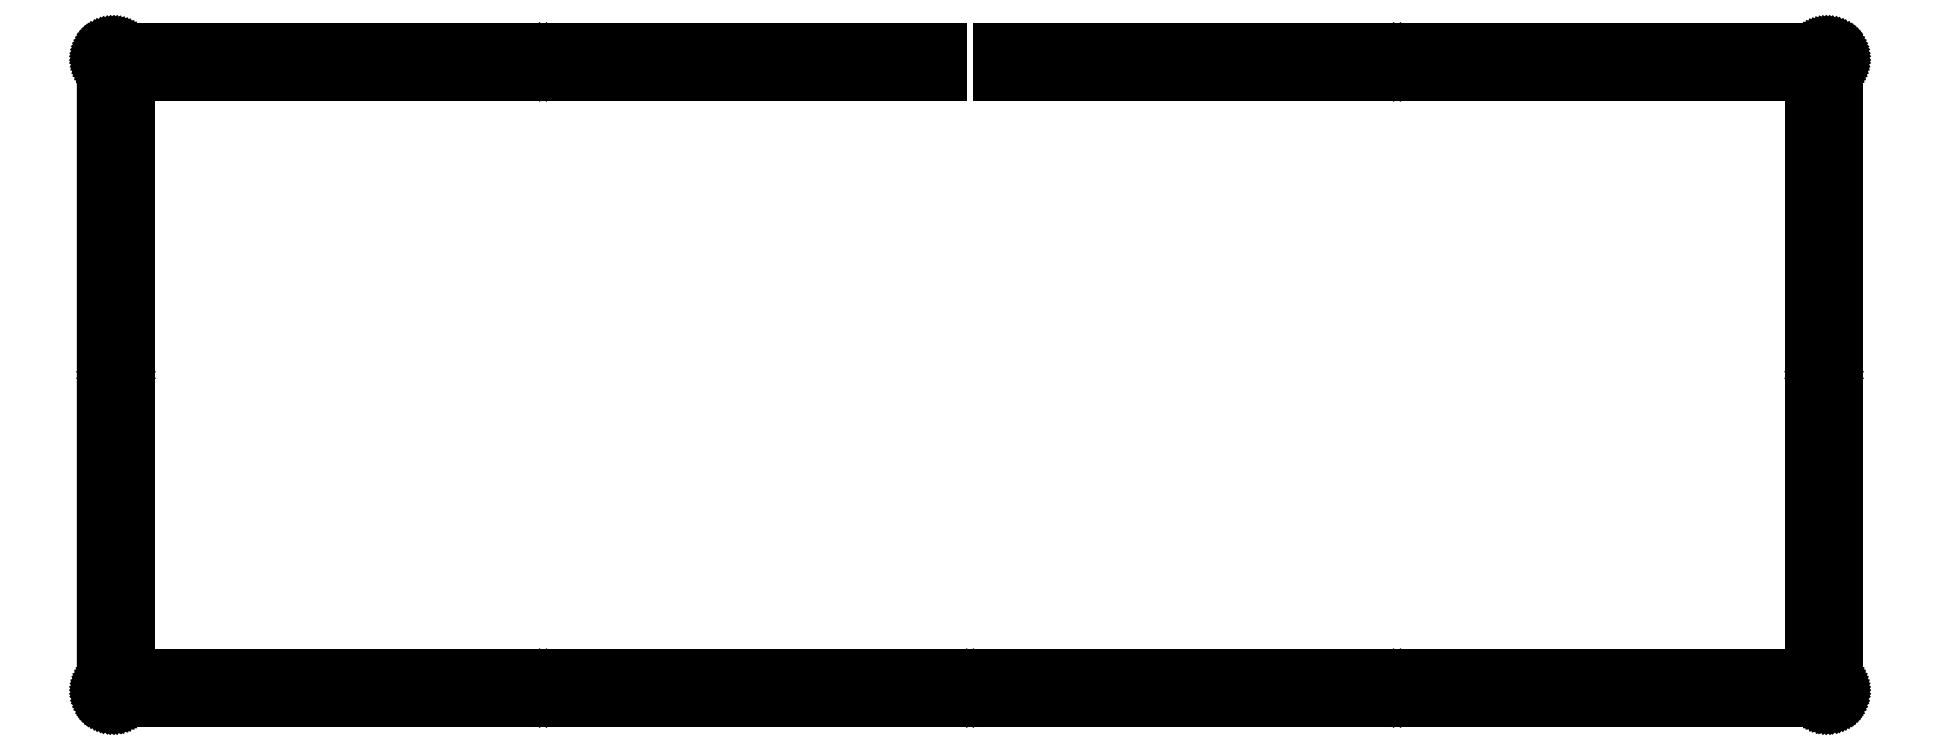
<metadata>
{"format":"dxf","ext":"dxf","renderer":"ezdxf+matplotlib","layout":"modelspace","background":"white","min_lineweight":24,"dpi":150}
</metadata>
<code>
0
SECTION
2
ENTITIES
0
LINE
8
0
10
148
20
115.3
30
0
11
148
21
110.3
31
0
0
LINE
8
0
10
148
20
110.3
30
0
11
5.095
21
110.3
31
0
0
LINE
8
0
10
5.095
20
110.3
30
0
11
5.095
21
5.092
31
0
0
LINE
8
0
10
5.095
20
5.092
30
0
11
300.8
21
5.092
31
0
0
LINE
8
0
10
300.8
20
5.092
30
0
11
300.8
21
110.3
31
0
0
LINE
8
0
10
300.8
20
110.3
30
0
11
158
21
110.3
31
0
0
LINE
8
0
10
158
20
110.3
30
0
11
158
21
115.3
31
0
0
LINE
8
0
10
158
20
115.3
30
0
11
303.8
21
115.3
31
0
0
LINE
8
0
10
303.8
20
115.3
30
0
11
304
21
115.3
31
0
0
LINE
8
0
10
304
20
115.3
30
0
11
304.2
21
115.3
31
0
0
LINE
8
0
10
304.2
20
115.3
30
0
11
304.3
21
115.3
31
0
0
LINE
8
0
10
304.3
20
115.3
30
0
11
304.5
21
115.2
31
0
0
LINE
8
0
10
304.5
20
115.2
30
0
11
304.6
21
115.2
31
0
0
LINE
8
0
10
304.6
20
115.2
30
0
11
304.8
21
115.1
31
0
0
LINE
8
0
10
304.8
20
115.1
30
0
11
304.9
21
115
31
0
0
LINE
8
0
10
304.9
20
115
30
0
11
305
21
115
31
0
0
LINE
8
0
10
305
20
115
30
0
11
305.1
21
114.9
31
0
0
LINE
8
0
10
305.1
20
114.9
30
0
11
305.3
21
114.8
31
0
0
LINE
8
0
10
305.3
20
114.8
30
0
11
305.4
21
114.6
31
0
0
LINE
8
0
10
305.4
20
114.6
30
0
11
305.5
21
114.5
31
0
0
LINE
8
0
10
305.5
20
114.5
30
0
11
305.6
21
114.4
31
0
0
LINE
8
0
10
305.6
20
114.4
30
0
11
305.6
21
114.3
31
0
0
LINE
8
0
10
305.6
20
114.3
30
0
11
305.7
21
114.1
31
0
0
LINE
8
0
10
305.7
20
114.1
30
0
11
305.7
21
114
31
0
0
LINE
8
0
10
305.7
20
114
30
0
11
305.8
21
113.8
31
0
0
LINE
8
0
10
305.8
20
113.8
30
0
11
305.8
21
113.7
31
0
0
LINE
8
0
10
305.8
20
113.7
30
0
11
305.8
21
113.5
31
0
0
LINE
8
0
10
305.8
20
113.5
30
0
11
305.8
21
113.3
31
0
0
LINE
8
0
10
305.8
20
113.3
30
0
11
305.8
21
2.092
31
0
0
LINE
8
0
10
305.8
20
2.092
30
0
11
305.8
21
1.936
31
0
0
LINE
8
0
10
305.8
20
1.936
30
0
11
305.8
21
1.779
31
0
0
LINE
8
0
10
305.8
20
1.779
30
0
11
305.8
21
1.625
31
0
0
LINE
8
0
10
305.8
20
1.625
30
0
11
305.7
21
1.473
31
0
0
LINE
8
0
10
305.7
20
1.473
30
0
11
305.7
21
1.326
31
0
0
LINE
8
0
10
305.7
20
1.326
30
0
11
305.6
21
1.184
31
0
0
LINE
8
0
10
305.6
20
1.184
30
0
11
305.6
21
1.047
31
0
0
LINE
8
0
10
305.6
20
1.047
30
0
11
305.5
21
0.9164
31
0
0
LINE
8
0
10
305.5
20
0.9164
30
0
11
305.4
21
0.7937
31
0
0
LINE
8
0
10
305.4
20
0.7937
30
0
11
305.3
21
0.6766
31
0
0
LINE
8
0
10
305.3
20
0.6766
30
0
11
305.1
21
0.5719
31
0
0
LINE
8
0
10
305.1
20
0.5719
30
0
11
305
21
0.4727
31
0
0
LINE
8
0
10
305
20
0.4727
30
0
11
304.9
21
0.3859
31
0
0
LINE
8
0
10
304.9
20
0.3859
30
0
11
304.8
21
0.3087
31
0
0
LINE
8
0
10
304.8
20
0.3087
30
0
11
304.6
21
0.2453
31
0
0
LINE
8
0
10
304.6
20
0.2453
30
0
11
304.5
21
0.1888
31
0
0
LINE
8
0
10
304.5
20
0.1888
30
0
11
304.3
21
0.1474
31
0
0
LINE
8
0
10
304.3
20
0.1474
30
0
11
304.2
21
0.1158
31
0
0
LINE
8
0
10
304.2
20
0.1158
30
0
11
304
21
0.09922
31
0
0
LINE
8
0
10
304
20
0.09922
30
0
11
303.8
21
0.09233
31
0
0
LINE
8
0
10
303.8
20
0.09233
30
0
11
2.095
21
0.09233
31
0
0
LINE
8
0
10
2.095
20
0.09233
30
0
11
1.938
21
0.09922
31
0
0
LINE
8
0
10
1.938
20
0.09922
30
0
11
1.782
21
0.1158
31
0
0
LINE
8
0
10
1.782
20
0.1158
30
0
11
1.627
21
0.1474
31
0
0
LINE
8
0
10
1.627
20
0.1474
30
0
11
1.476
21
0.1888
31
0
0
LINE
8
0
10
1.476
20
0.1888
30
0
11
1.328
21
0.2453
31
0
0
LINE
8
0
10
1.328
20
0.2453
30
0
11
1.186
21
0.3087
31
0
0
LINE
8
0
10
1.186
20
0.3087
30
0
11
1.05
21
0.3859
31
0
0
LINE
8
0
10
1.05
20
0.3859
30
0
11
0.9192
21
0.4727
31
0
0
LINE
8
0
10
0.9192
20
0.4727
30
0
11
0.7951
21
0.5719
31
0
0
LINE
8
0
10
0.7951
20
0.5719
30
0
11
0.6794
21
0.6766
31
0
0
LINE
8
0
10
0.6794
20
0.6766
30
0
11
0.5733
21
0.7937
31
0
0
LINE
8
0
10
0.5733
20
0.7937
30
0
11
0.4754
21
0.9164
31
0
0
LINE
8
0
10
0.4754
20
0.9164
30
0
11
0.3886
21
1.047
31
0
0
LINE
8
0
10
0.3886
20
1.047
30
0
11
0.3114
21
1.184
31
0
0
LINE
8
0
10
0.3114
20
1.184
30
0
11
0.2467
21
1.326
31
0
0
LINE
8
0
10
0.2467
20
1.326
30
0
11
0.1915
21
1.473
31
0
0
LINE
8
0
10
0.1915
20
1.473
30
0
11
0.1502
21
1.625
31
0
0
LINE
8
0
10
0.1502
20
1.625
30
0
11
0.1185
21
1.779
31
0
0
LINE
8
0
10
0.1185
20
1.779
30
0
11
0.1006
21
1.936
31
0
0
LINE
8
0
10
0.1006
20
1.936
30
0
11
0.09371
21
2.09
31
0
0
LINE
8
0
10
0.09371
20
2.09
30
0
11
0.09508
21
113.3
31
0
0
LINE
8
0
10
0.09508
20
113.3
30
0
11
0.1006
21
113.5
31
0
0
LINE
8
0
10
0.1006
20
113.5
30
0
11
0.1185
21
113.7
31
0
0
LINE
8
0
10
0.1185
20
113.7
30
0
11
0.1502
21
113.8
31
0
0
LINE
8
0
10
0.1502
20
113.8
30
0
11
0.1915
21
114
31
0
0
LINE
8
0
10
0.1915
20
114
30
0
11
0.2467
21
114.1
31
0
0
LINE
8
0
10
0.2467
20
114.1
30
0
11
0.3114
21
114.3
31
0
0
LINE
8
0
10
0.3114
20
114.3
30
0
11
0.3886
21
114.4
31
0
0
LINE
8
0
10
0.3886
20
114.4
30
0
11
0.4754
21
114.5
31
0
0
LINE
8
0
10
0.4754
20
114.5
30
0
11
0.5733
21
114.6
31
0
0
LINE
8
0
10
0.5733
20
114.6
30
0
11
0.6794
21
114.8
31
0
0
LINE
8
0
10
0.6794
20
114.8
30
0
11
0.7951
21
114.9
31
0
0
LINE
8
0
10
0.7951
20
114.9
30
0
11
0.9192
21
115
31
0
0
LINE
8
0
10
0.9192
20
115
30
0
11
1.05
21
115
31
0
0
LINE
8
0
10
1.05
20
115
30
0
11
1.186
21
115.1
31
0
0
LINE
8
0
10
1.186
20
115.1
30
0
11
1.328
21
115.2
31
0
0
LINE
8
0
10
1.328
20
115.2
30
0
11
1.476
21
115.2
31
0
0
LINE
8
0
10
1.476
20
115.2
30
0
11
1.627
21
115.3
31
0
0
LINE
8
0
10
1.627
20
115.3
30
0
11
1.782
21
115.3
31
0
0
LINE
8
0
10
1.782
20
115.3
30
0
11
1.938
21
115.3
31
0
0
LINE
8
0
10
1.938
20
115.3
30
0
11
2.095
21
115.3
31
0
0
LINE
8
0
10
2.095
20
115.3
30
0
11
148
21
115.3
31
0
0
LINE
8
0
10
303
20
3.543
30
0
11
302.8
21
3.401
31
0
0
LINE
8
0
10
302.8
20
3.401
30
0
11
302.5
21
3.179
31
0
0
LINE
8
0
10
302.5
20
3.179
30
0
11
302.4
21
2.901
31
0
0
LINE
8
0
10
302.4
20
2.901
30
0
11
302.3
21
2.592
31
0
0
LINE
8
0
10
302.3
20
2.592
30
0
11
302.4
21
2.282
31
0
0
LINE
8
0
10
302.4
20
2.282
30
0
11
302.5
21
2.004
31
0
0
LINE
8
0
10
302.5
20
2.004
30
0
11
302.8
21
1.782
31
0
0
LINE
8
0
10
302.8
20
1.782
30
0
11
303
21
1.64
31
0
0
LINE
8
0
10
303
20
1.64
30
0
11
303.3
21
1.592
31
0
0
LINE
8
0
10
303.3
20
1.592
30
0
11
303.7
21
1.64
31
0
0
LINE
8
0
10
303.7
20
1.64
30
0
11
303.9
21
1.782
31
0
0
LINE
8
0
10
303.9
20
1.782
30
0
11
304.2
21
2.004
31
0
0
LINE
8
0
10
304.2
20
2.004
30
0
11
304.3
21
2.282
31
0
0
LINE
8
0
10
304.3
20
2.282
30
0
11
304.3
21
2.592
31
0
0
LINE
8
0
10
304.3
20
2.592
30
0
11
304.3
21
2.901
31
0
0
LINE
8
0
10
304.3
20
2.901
30
0
11
304.2
21
3.179
31
0
0
LINE
8
0
10
304.2
20
3.179
30
0
11
303.9
21
3.401
31
0
0
LINE
8
0
10
303.9
20
3.401
30
0
11
303.7
21
3.543
31
0
0
LINE
8
0
10
303.7
20
3.543
30
0
11
303.3
21
3.593
31
0
0
LINE
8
0
10
303.3
20
3.593
30
0
11
303
21
3.543
31
0
0
LINE
8
0
10
227.8
20
3.543
30
0
11
227.6
21
3.401
31
0
0
LINE
8
0
10
227.6
20
3.401
30
0
11
227.3
21
3.179
31
0
0
LINE
8
0
10
227.3
20
3.179
30
0
11
227.2
21
2.901
31
0
0
LINE
8
0
10
227.2
20
2.901
30
0
11
227.2
21
2.592
31
0
0
LINE
8
0
10
227.2
20
2.592
30
0
11
227.2
21
2.282
31
0
0
LINE
8
0
10
227.2
20
2.282
30
0
11
227.3
21
2.004
31
0
0
LINE
8
0
10
227.3
20
2.004
30
0
11
227.6
21
1.782
31
0
0
LINE
8
0
10
227.6
20
1.782
30
0
11
227.8
21
1.64
31
0
0
LINE
8
0
10
227.8
20
1.64
30
0
11
228.2
21
1.592
31
0
0
LINE
8
0
10
228.2
20
1.592
30
0
11
228.5
21
1.64
31
0
0
LINE
8
0
10
228.5
20
1.64
30
0
11
228.7
21
1.782
31
0
0
LINE
8
0
10
228.7
20
1.782
30
0
11
229
21
2.004
31
0
0
LINE
8
0
10
229
20
2.004
30
0
11
229.1
21
2.282
31
0
0
LINE
8
0
10
229.1
20
2.282
30
0
11
229.2
21
2.592
31
0
0
LINE
8
0
10
229.2
20
2.592
30
0
11
229.1
21
2.901
31
0
0
LINE
8
0
10
229.1
20
2.901
30
0
11
229
21
3.179
31
0
0
LINE
8
0
10
229
20
3.179
30
0
11
228.7
21
3.401
31
0
0
LINE
8
0
10
228.7
20
3.401
30
0
11
228.5
21
3.543
31
0
0
LINE
8
0
10
228.5
20
3.543
30
0
11
228.2
21
3.593
31
0
0
LINE
8
0
10
228.2
20
3.593
30
0
11
227.8
21
3.543
31
0
0
LINE
8
0
10
152.7
20
3.543
30
0
11
152.4
21
3.401
31
0
0
LINE
8
0
10
152.4
20
3.401
30
0
11
152.2
21
3.179
31
0
0
LINE
8
0
10
152.2
20
3.179
30
0
11
152
21
2.901
31
0
0
LINE
8
0
10
152
20
2.901
30
0
11
152
21
2.592
31
0
0
LINE
8
0
10
152
20
2.592
30
0
11
152
21
2.282
31
0
0
LINE
8
0
10
152
20
2.282
30
0
11
152.2
21
2.004
31
0
0
LINE
8
0
10
152.2
20
2.004
30
0
11
152.4
21
1.782
31
0
0
LINE
8
0
10
152.4
20
1.782
30
0
11
152.7
21
1.64
31
0
0
LINE
8
0
10
152.7
20
1.64
30
0
11
153
21
1.592
31
0
0
LINE
8
0
10
153
20
1.592
30
0
11
153.3
21
1.64
31
0
0
LINE
8
0
10
153.3
20
1.64
30
0
11
153.6
21
1.782
31
0
0
LINE
8
0
10
153.6
20
1.782
30
0
11
153.8
21
2.004
31
0
0
LINE
8
0
10
153.8
20
2.004
30
0
11
153.9
21
2.282
31
0
0
LINE
8
0
10
153.9
20
2.282
30
0
11
154
21
2.592
31
0
0
LINE
8
0
10
154
20
2.592
30
0
11
153.9
21
2.901
31
0
0
LINE
8
0
10
153.9
20
2.901
30
0
11
153.8
21
3.179
31
0
0
LINE
8
0
10
153.8
20
3.179
30
0
11
153.6
21
3.401
31
0
0
LINE
8
0
10
153.6
20
3.401
30
0
11
153.3
21
3.543
31
0
0
LINE
8
0
10
153.3
20
3.543
30
0
11
153
21
3.593
31
0
0
LINE
8
0
10
153
20
3.593
30
0
11
152.7
21
3.543
31
0
0
LINE
8
0
10
77.47
20
3.543
30
0
11
77.19
21
3.401
31
0
0
LINE
8
0
10
77.19
20
3.401
30
0
11
76.97
21
3.179
31
0
0
LINE
8
0
10
76.97
20
3.179
30
0
11
76.83
21
2.901
31
0
0
LINE
8
0
10
76.83
20
2.901
30
0
11
76.78
21
2.592
31
0
0
LINE
8
0
10
76.78
20
2.592
30
0
11
76.83
21
2.282
31
0
0
LINE
8
0
10
76.83
20
2.282
30
0
11
76.97
21
2.004
31
0
0
LINE
8
0
10
76.97
20
2.004
30
0
11
77.19
21
1.782
31
0
0
LINE
8
0
10
77.19
20
1.782
30
0
11
77.47
21
1.64
31
0
0
LINE
8
0
10
77.47
20
1.64
30
0
11
77.78
21
1.592
31
0
0
LINE
8
0
10
77.78
20
1.592
30
0
11
78.09
21
1.64
31
0
0
LINE
8
0
10
78.09
20
1.64
30
0
11
78.37
21
1.782
31
0
0
LINE
8
0
10
78.37
20
1.782
30
0
11
78.59
21
2.004
31
0
0
LINE
8
0
10
78.59
20
2.004
30
0
11
78.73
21
2.282
31
0
0
LINE
8
0
10
78.73
20
2.282
30
0
11
78.78
21
2.592
31
0
0
LINE
8
0
10
78.78
20
2.592
30
0
11
78.73
21
2.901
31
0
0
LINE
8
0
10
78.73
20
2.901
30
0
11
78.59
21
3.179
31
0
0
LINE
8
0
10
78.59
20
3.179
30
0
11
78.37
21
3.401
31
0
0
LINE
8
0
10
78.37
20
3.401
30
0
11
78.09
21
3.543
31
0
0
LINE
8
0
10
78.09
20
3.543
30
0
11
77.78
21
3.593
31
0
0
LINE
8
0
10
77.78
20
3.593
30
0
11
77.47
21
3.543
31
0
0
LINE
8
0
10
2.285
20
3.543
30
0
11
2.006
21
3.401
31
0
0
LINE
8
0
10
2.006
20
3.401
30
0
11
1.785
21
3.179
31
0
0
LINE
8
0
10
1.785
20
3.179
30
0
11
1.643
21
2.901
31
0
0
LINE
8
0
10
1.643
20
2.901
30
0
11
1.594
21
2.592
31
0
0
LINE
8
0
10
1.594
20
2.592
30
0
11
1.643
21
2.282
31
0
0
LINE
8
0
10
1.643
20
2.282
30
0
11
1.785
21
2.004
31
0
0
LINE
8
0
10
1.785
20
2.004
30
0
11
2.006
21
1.782
31
0
0
LINE
8
0
10
2.006
20
1.782
30
0
11
2.285
21
1.64
31
0
0
LINE
8
0
10
2.285
20
1.64
30
0
11
2.593
21
1.592
31
0
0
LINE
8
0
10
2.593
20
1.592
30
0
11
2.904
21
1.64
31
0
0
LINE
8
0
10
2.904
20
1.64
30
0
11
3.182
21
1.782
31
0
0
LINE
8
0
10
3.182
20
1.782
30
0
11
3.404
21
2.004
31
0
0
LINE
8
0
10
3.404
20
2.004
30
0
11
3.546
21
2.282
31
0
0
LINE
8
0
10
3.546
20
2.282
30
0
11
3.595
21
2.592
31
0
0
LINE
8
0
10
3.595
20
2.592
30
0
11
3.546
21
2.901
31
0
0
LINE
8
0
10
3.546
20
2.901
30
0
11
3.404
21
3.179
31
0
0
LINE
8
0
10
3.404
20
3.179
30
0
11
3.182
21
3.401
31
0
0
LINE
8
0
10
3.182
20
3.401
30
0
11
2.904
21
3.543
31
0
0
LINE
8
0
10
2.904
20
3.543
30
0
11
2.595
21
3.593
31
0
0
LINE
8
0
10
2.595
20
3.593
30
0
11
2.285
21
3.543
31
0
0
LINE
8
0
10
303
20
58.67
30
0
11
302.8
21
58.53
31
0
0
LINE
8
0
10
302.8
20
58.53
30
0
11
302.5
21
58.3
31
0
0
LINE
8
0
10
302.5
20
58.3
30
0
11
302.4
21
58.03
31
0
0
LINE
8
0
10
302.4
20
58.03
30
0
11
302.3
21
57.72
31
0
0
LINE
8
0
10
302.3
20
57.72
30
0
11
302.4
21
57.41
31
0
0
LINE
8
0
10
302.4
20
57.41
30
0
11
302.5
21
57.13
31
0
0
LINE
8
0
10
302.5
20
57.13
30
0
11
302.8
21
56.91
31
0
0
LINE
8
0
10
302.8
20
56.91
30
0
11
303
21
56.77
31
0
0
LINE
8
0
10
303
20
56.77
30
0
11
303.3
21
56.72
31
0
0
LINE
8
0
10
303.3
20
56.72
30
0
11
303.7
21
56.77
31
0
0
LINE
8
0
10
303.7
20
56.77
30
0
11
303.9
21
56.91
31
0
0
LINE
8
0
10
303.9
20
56.91
30
0
11
304.2
21
57.13
31
0
0
LINE
8
0
10
304.2
20
57.13
30
0
11
304.3
21
57.41
31
0
0
LINE
8
0
10
304.3
20
57.41
30
0
11
304.3
21
57.72
31
0
0
LINE
8
0
10
304.3
20
57.72
30
0
11
304.3
21
58.03
31
0
0
LINE
8
0
10
304.3
20
58.03
30
0
11
304.2
21
58.3
31
0
0
LINE
8
0
10
304.2
20
58.3
30
0
11
303.9
21
58.53
31
0
0
LINE
8
0
10
303.9
20
58.53
30
0
11
303.7
21
58.67
31
0
0
LINE
8
0
10
303.7
20
58.67
30
0
11
303.3
21
58.72
31
0
0
LINE
8
0
10
303.3
20
58.72
30
0
11
303
21
58.67
31
0
0
LINE
8
0
10
2.285
20
58.67
30
0
11
2.006
21
58.53
31
0
0
LINE
8
0
10
2.006
20
58.53
30
0
11
1.785
21
58.3
31
0
0
LINE
8
0
10
1.785
20
58.3
30
0
11
1.643
21
58.03
31
0
0
LINE
8
0
10
1.643
20
58.03
30
0
11
1.594
21
57.72
31
0
0
LINE
8
0
10
1.594
20
57.72
30
0
11
1.643
21
57.41
31
0
0
LINE
8
0
10
1.643
20
57.41
30
0
11
1.785
21
57.13
31
0
0
LINE
8
0
10
1.785
20
57.13
30
0
11
2.006
21
56.91
31
0
0
LINE
8
0
10
2.006
20
56.91
30
0
11
2.285
21
56.77
31
0
0
LINE
8
0
10
2.285
20
56.77
30
0
11
2.593
21
56.72
31
0
0
LINE
8
0
10
2.593
20
56.72
30
0
11
2.904
21
56.77
31
0
0
LINE
8
0
10
2.904
20
56.77
30
0
11
3.182
21
56.91
31
0
0
LINE
8
0
10
3.182
20
56.91
30
0
11
3.404
21
57.13
31
0
0
LINE
8
0
10
3.404
20
57.13
30
0
11
3.546
21
57.41
31
0
0
LINE
8
0
10
3.546
20
57.41
30
0
11
3.595
21
57.72
31
0
0
LINE
8
0
10
3.595
20
57.72
30
0
11
3.546
21
58.03
31
0
0
LINE
8
0
10
3.546
20
58.03
30
0
11
3.404
21
58.3
31
0
0
LINE
8
0
10
3.404
20
58.3
30
0
11
3.182
21
58.53
31
0
0
LINE
8
0
10
3.182
20
58.53
30
0
11
2.904
21
58.67
31
0
0
LINE
8
0
10
2.904
20
58.67
30
0
11
2.595
21
58.72
31
0
0
LINE
8
0
10
2.595
20
58.72
30
0
11
2.285
21
58.67
31
0
0
LINE
8
0
10
77.47
20
113.8
30
0
11
77.19
21
113.7
31
0
0
LINE
8
0
10
77.19
20
113.7
30
0
11
76.97
21
113.4
31
0
0
LINE
8
0
10
76.97
20
113.4
30
0
11
76.83
21
113.2
31
0
0
LINE
8
0
10
76.83
20
113.2
30
0
11
76.78
21
112.8
31
0
0
LINE
8
0
10
76.78
20
112.8
30
0
11
76.83
21
112.5
31
0
0
LINE
8
0
10
76.83
20
112.5
30
0
11
76.97
21
112.3
31
0
0
LINE
8
0
10
76.97
20
112.3
30
0
11
77.19
21
112
31
0
0
LINE
8
0
10
77.19
20
112
30
0
11
77.47
21
111.9
31
0
0
LINE
8
0
10
77.47
20
111.9
30
0
11
77.78
21
111.8
31
0
0
LINE
8
0
10
77.78
20
111.8
30
0
11
78.09
21
111.9
31
0
0
LINE
8
0
10
78.09
20
111.9
30
0
11
78.37
21
112
31
0
0
LINE
8
0
10
78.37
20
112
30
0
11
78.59
21
112.3
31
0
0
LINE
8
0
10
78.59
20
112.3
30
0
11
78.73
21
112.5
31
0
0
LINE
8
0
10
78.73
20
112.5
30
0
11
78.78
21
112.8
31
0
0
LINE
8
0
10
78.78
20
112.8
30
0
11
78.73
21
113.2
31
0
0
LINE
8
0
10
78.73
20
113.2
30
0
11
78.59
21
113.4
31
0
0
LINE
8
0
10
78.59
20
113.4
30
0
11
78.37
21
113.7
31
0
0
LINE
8
0
10
78.37
20
113.7
30
0
11
78.09
21
113.8
31
0
0
LINE
8
0
10
78.09
20
113.8
30
0
11
77.78
21
113.8
31
0
0
LINE
8
0
10
77.78
20
113.8
30
0
11
77.47
21
113.8
31
0
0
LINE
8
0
10
227.8
20
113.8
30
0
11
227.6
21
113.7
31
0
0
LINE
8
0
10
227.6
20
113.7
30
0
11
227.3
21
113.4
31
0
0
LINE
8
0
10
227.3
20
113.4
30
0
11
227.2
21
113.2
31
0
0
LINE
8
0
10
227.2
20
113.2
30
0
11
227.2
21
112.8
31
0
0
LINE
8
0
10
227.2
20
112.8
30
0
11
227.2
21
112.5
31
0
0
LINE
8
0
10
227.2
20
112.5
30
0
11
227.3
21
112.3
31
0
0
LINE
8
0
10
227.3
20
112.3
30
0
11
227.6
21
112
31
0
0
LINE
8
0
10
227.6
20
112
30
0
11
227.8
21
111.9
31
0
0
LINE
8
0
10
227.8
20
111.9
30
0
11
228.2
21
111.8
31
0
0
LINE
8
0
10
228.2
20
111.8
30
0
11
228.5
21
111.9
31
0
0
LINE
8
0
10
228.5
20
111.9
30
0
11
228.7
21
112
31
0
0
LINE
8
0
10
228.7
20
112
30
0
11
229
21
112.3
31
0
0
LINE
8
0
10
229
20
112.3
30
0
11
229.1
21
112.5
31
0
0
LINE
8
0
10
229.1
20
112.5
30
0
11
229.2
21
112.8
31
0
0
LINE
8
0
10
229.2
20
112.8
30
0
11
229.1
21
113.2
31
0
0
LINE
8
0
10
229.1
20
113.2
30
0
11
229
21
113.4
31
0
0
LINE
8
0
10
229
20
113.4
30
0
11
228.7
21
113.7
31
0
0
LINE
8
0
10
228.7
20
113.7
30
0
11
228.5
21
113.8
31
0
0
LINE
8
0
10
228.5
20
113.8
30
0
11
228.2
21
113.8
31
0
0
LINE
8
0
10
228.2
20
113.8
30
0
11
227.8
21
113.8
31
0
0
LINE
8
0
10
303
20
113.8
30
0
11
302.8
21
113.7
31
0
0
LINE
8
0
10
302.8
20
113.7
30
0
11
302.5
21
113.4
31
0
0
LINE
8
0
10
302.5
20
113.4
30
0
11
302.4
21
113.2
31
0
0
LINE
8
0
10
302.4
20
113.2
30
0
11
302.3
21
112.8
31
0
0
LINE
8
0
10
302.3
20
112.8
30
0
11
302.4
21
112.5
31
0
0
LINE
8
0
10
302.4
20
112.5
30
0
11
302.5
21
112.3
31
0
0
LINE
8
0
10
302.5
20
112.3
30
0
11
302.8
21
112
31
0
0
LINE
8
0
10
302.8
20
112
30
0
11
303
21
111.9
31
0
0
LINE
8
0
10
303
20
111.9
30
0
11
303.3
21
111.8
31
0
0
LINE
8
0
10
303.3
20
111.8
30
0
11
303.7
21
111.9
31
0
0
LINE
8
0
10
303.7
20
111.9
30
0
11
303.9
21
112
31
0
0
LINE
8
0
10
303.9
20
112
30
0
11
304.2
21
112.3
31
0
0
LINE
8
0
10
304.2
20
112.3
30
0
11
304.3
21
112.5
31
0
0
LINE
8
0
10
304.3
20
112.5
30
0
11
304.3
21
112.8
31
0
0
LINE
8
0
10
304.3
20
112.8
30
0
11
304.3
21
113.2
31
0
0
LINE
8
0
10
304.3
20
113.2
30
0
11
304.2
21
113.4
31
0
0
LINE
8
0
10
304.2
20
113.4
30
0
11
303.9
21
113.7
31
0
0
LINE
8
0
10
303.9
20
113.7
30
0
11
303.7
21
113.8
31
0
0
LINE
8
0
10
303.7
20
113.8
30
0
11
303.3
21
113.8
31
0
0
LINE
8
0
10
303.3
20
113.8
30
0
11
303
21
113.8
31
0
0
LINE
8
0
10
2.285
20
113.8
30
0
11
2.006
21
113.7
31
0
0
LINE
8
0
10
2.006
20
113.7
30
0
11
1.785
21
113.4
31
0
0
LINE
8
0
10
1.785
20
113.4
30
0
11
1.643
21
113.2
31
0
0
LINE
8
0
10
1.643
20
113.2
30
0
11
1.594
21
112.8
31
0
0
LINE
8
0
10
1.594
20
112.8
30
0
11
1.643
21
112.5
31
0
0
LINE
8
0
10
1.643
20
112.5
30
0
11
1.785
21
112.3
31
0
0
LINE
8
0
10
1.785
20
112.3
30
0
11
2.006
21
112
31
0
0
LINE
8
0
10
2.006
20
112
30
0
11
2.285
21
111.9
31
0
0
LINE
8
0
10
2.285
20
111.9
30
0
11
2.593
21
111.8
31
0
0
LINE
8
0
10
2.593
20
111.8
30
0
11
2.904
21
111.9
31
0
0
LINE
8
0
10
2.904
20
111.9
30
0
11
3.182
21
112
31
0
0
LINE
8
0
10
3.182
20
112
30
0
11
3.404
21
112.3
31
0
0
LINE
8
0
10
3.404
20
112.3
30
0
11
3.546
21
112.5
31
0
0
LINE
8
0
10
3.546
20
112.5
30
0
11
3.595
21
112.8
31
0
0
LINE
8
0
10
3.595
20
112.8
30
0
11
3.546
21
113.2
31
0
0
LINE
8
0
10
3.546
20
113.2
30
0
11
3.404
21
113.4
31
0
0
LINE
8
0
10
3.404
20
113.4
30
0
11
3.182
21
113.7
31
0
0
LINE
8
0
10
3.182
20
113.7
30
0
11
2.904
21
113.8
31
0
0
LINE
8
0
10
2.904
20
113.8
30
0
11
2.595
21
113.8
31
0
0
LINE
8
0
10
2.595
20
113.8
30
0
11
2.285
21
113.8
31
0
0
ENDSEC
0
EOF

</code>
